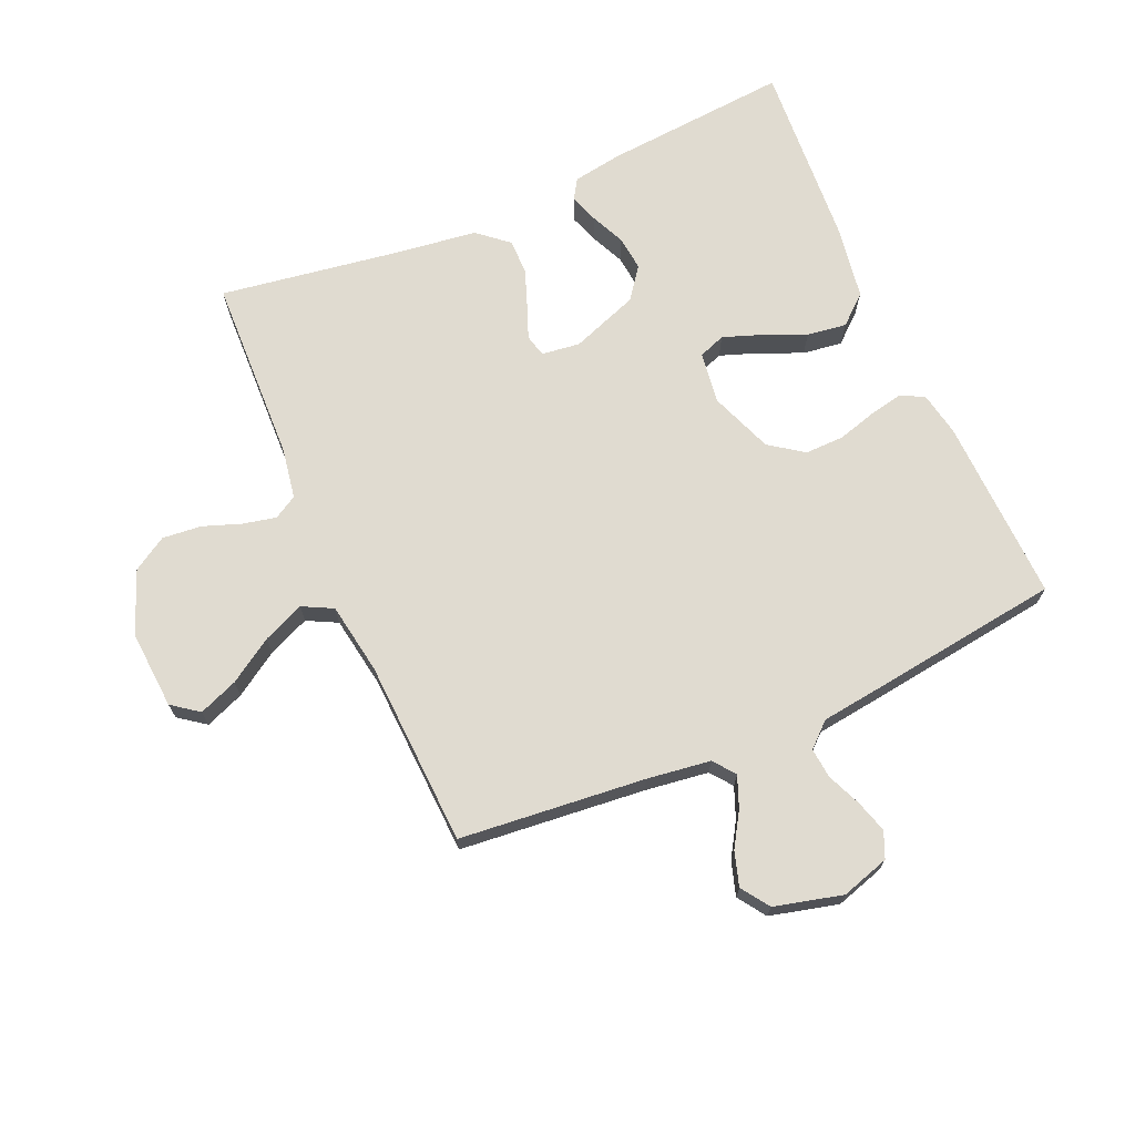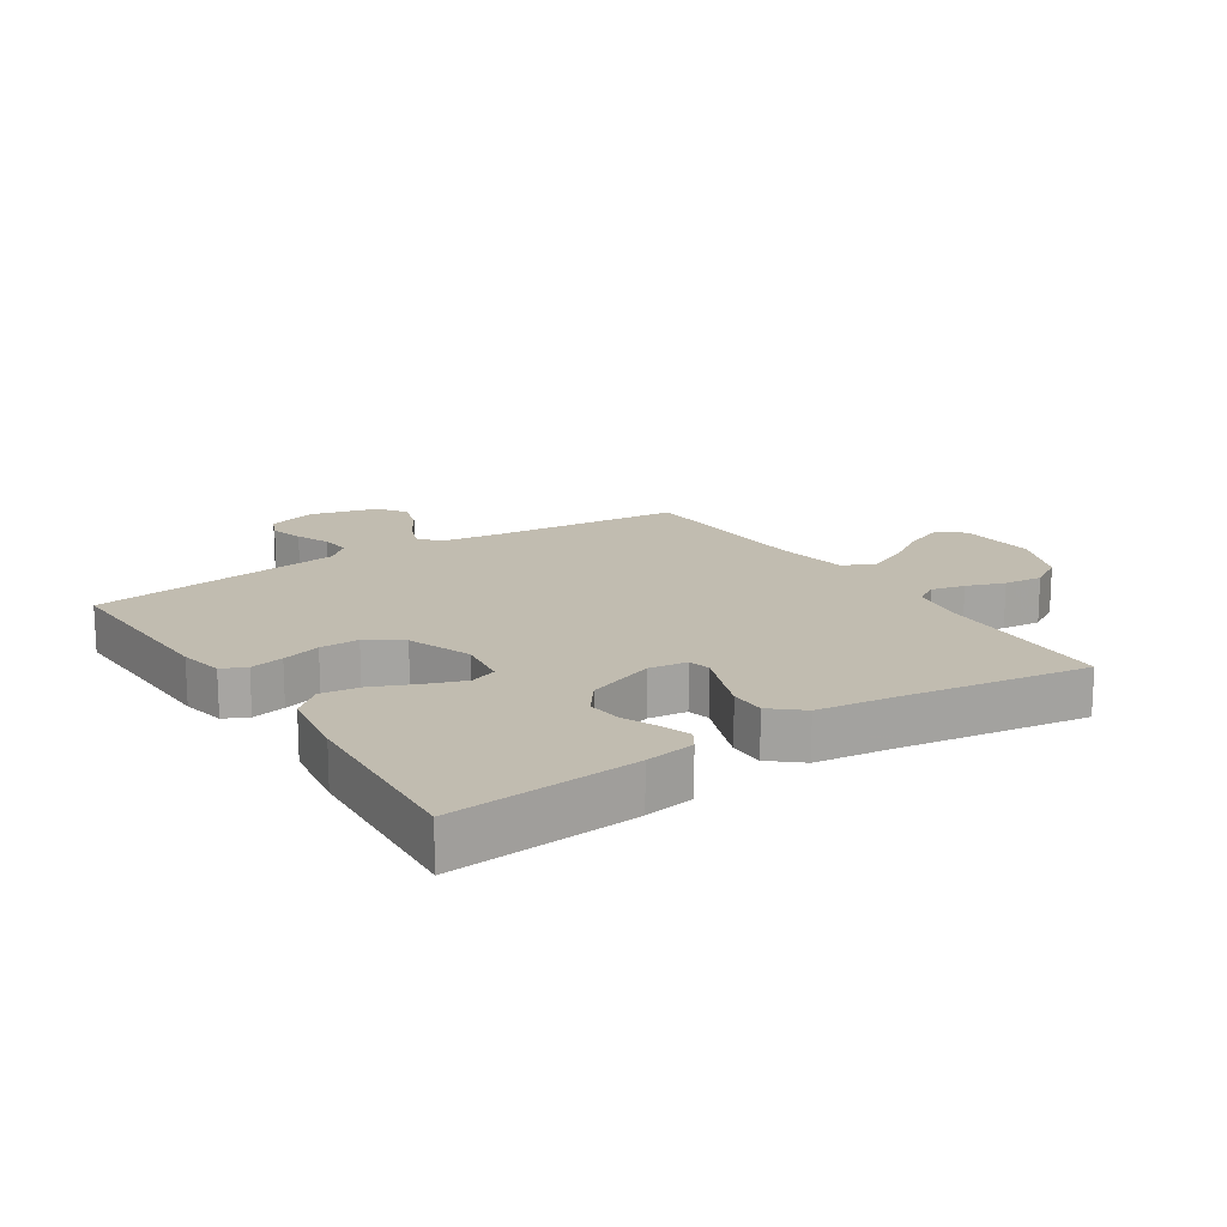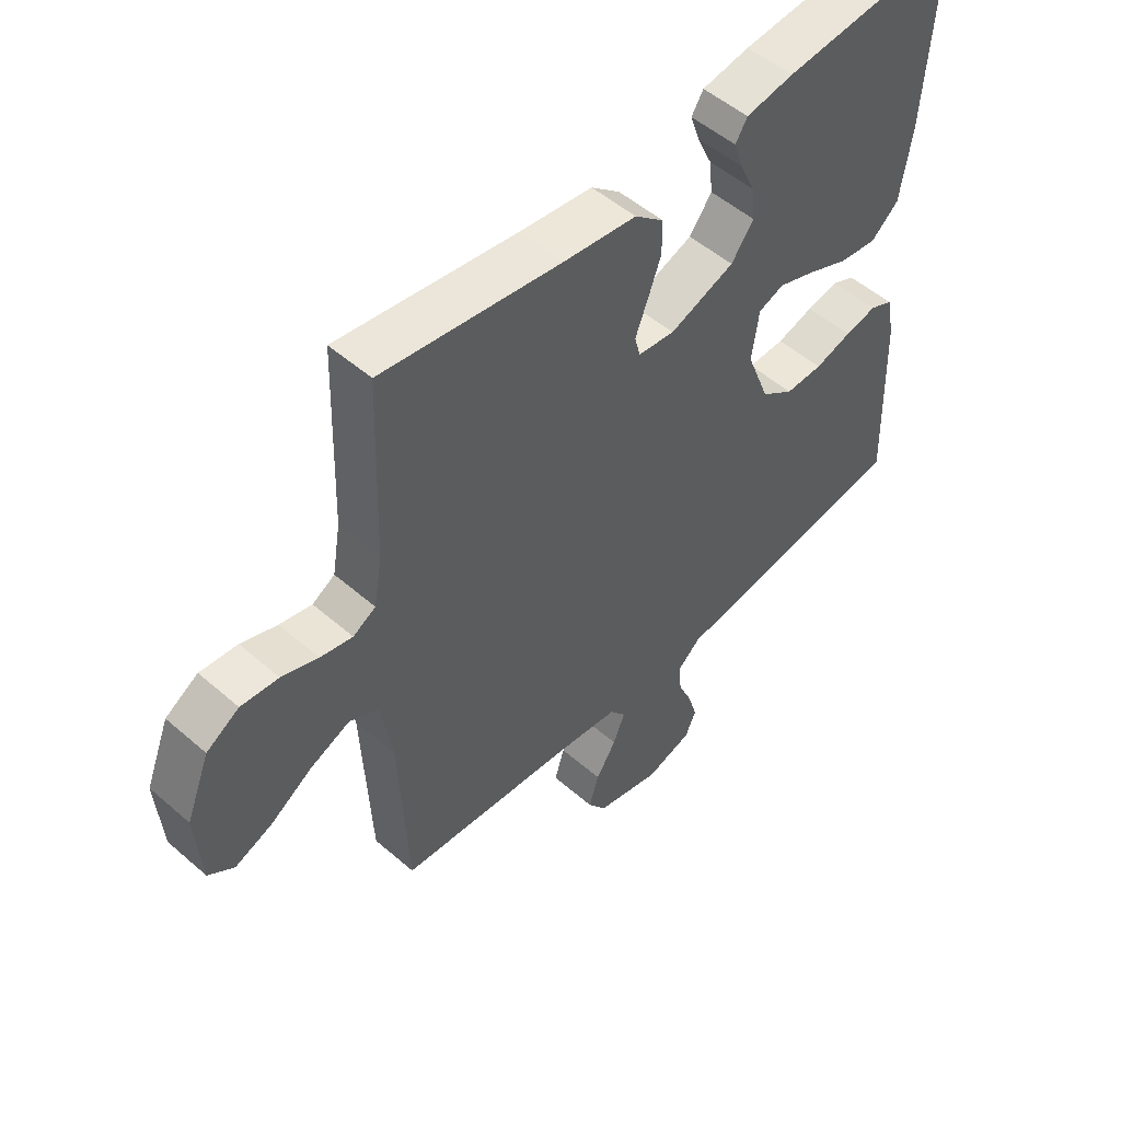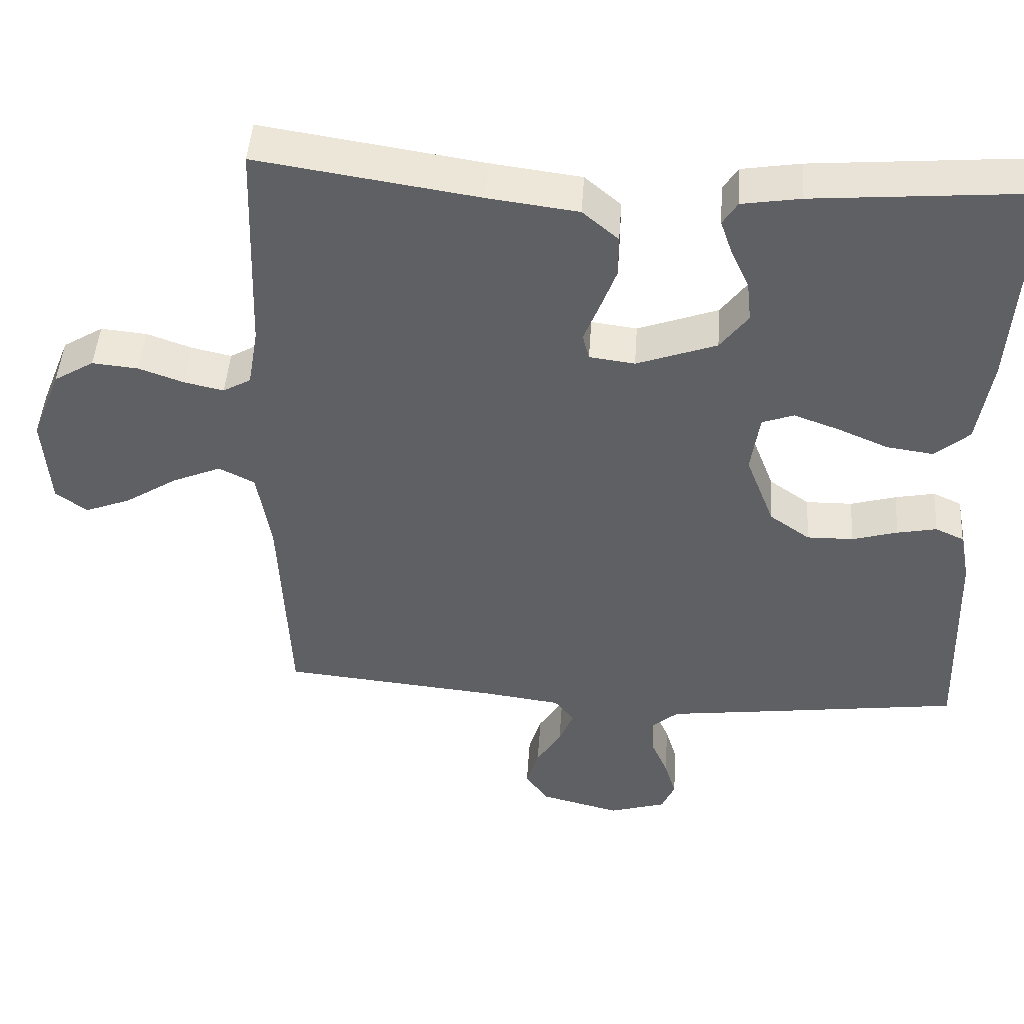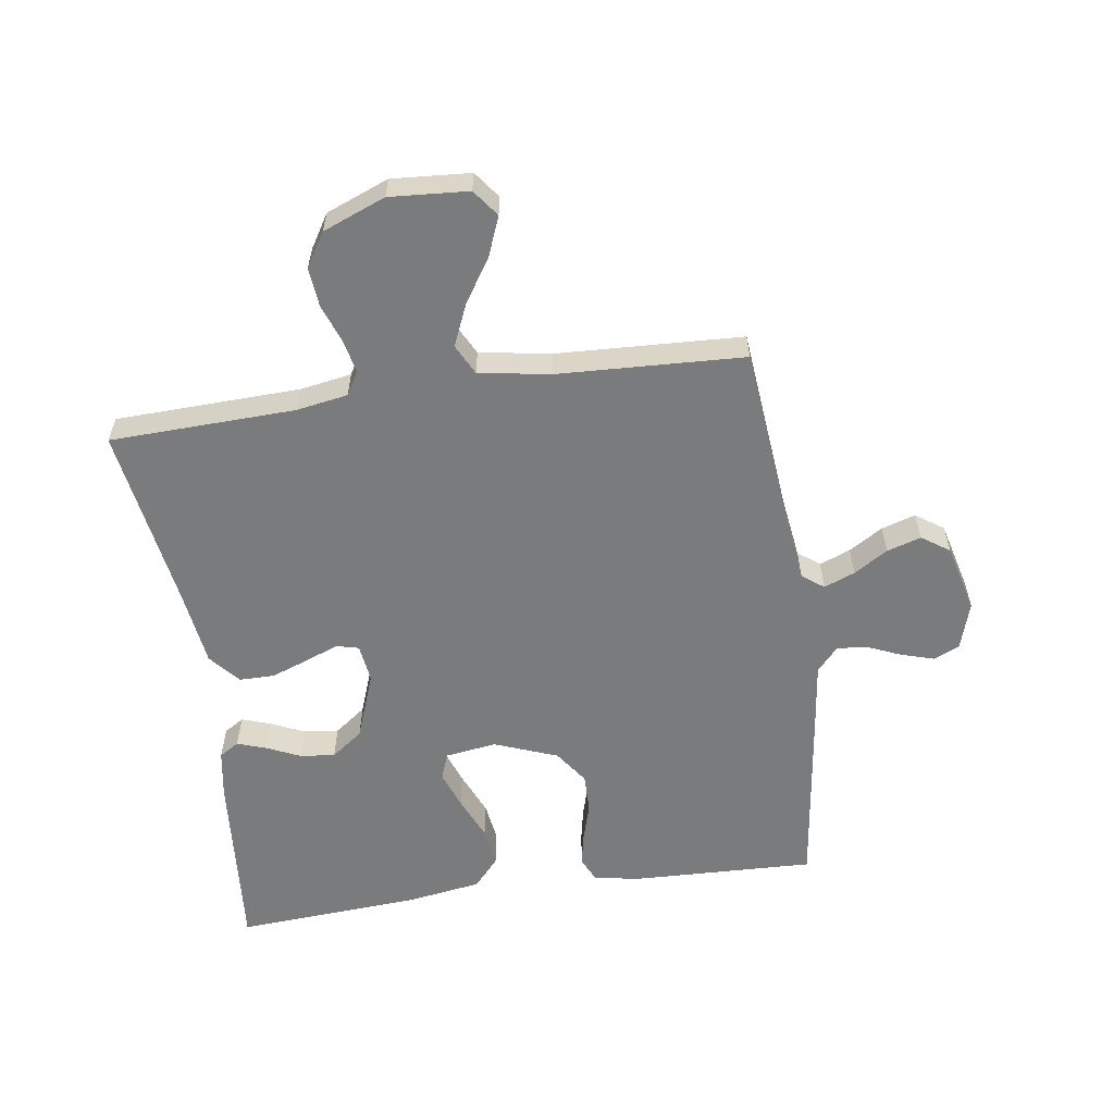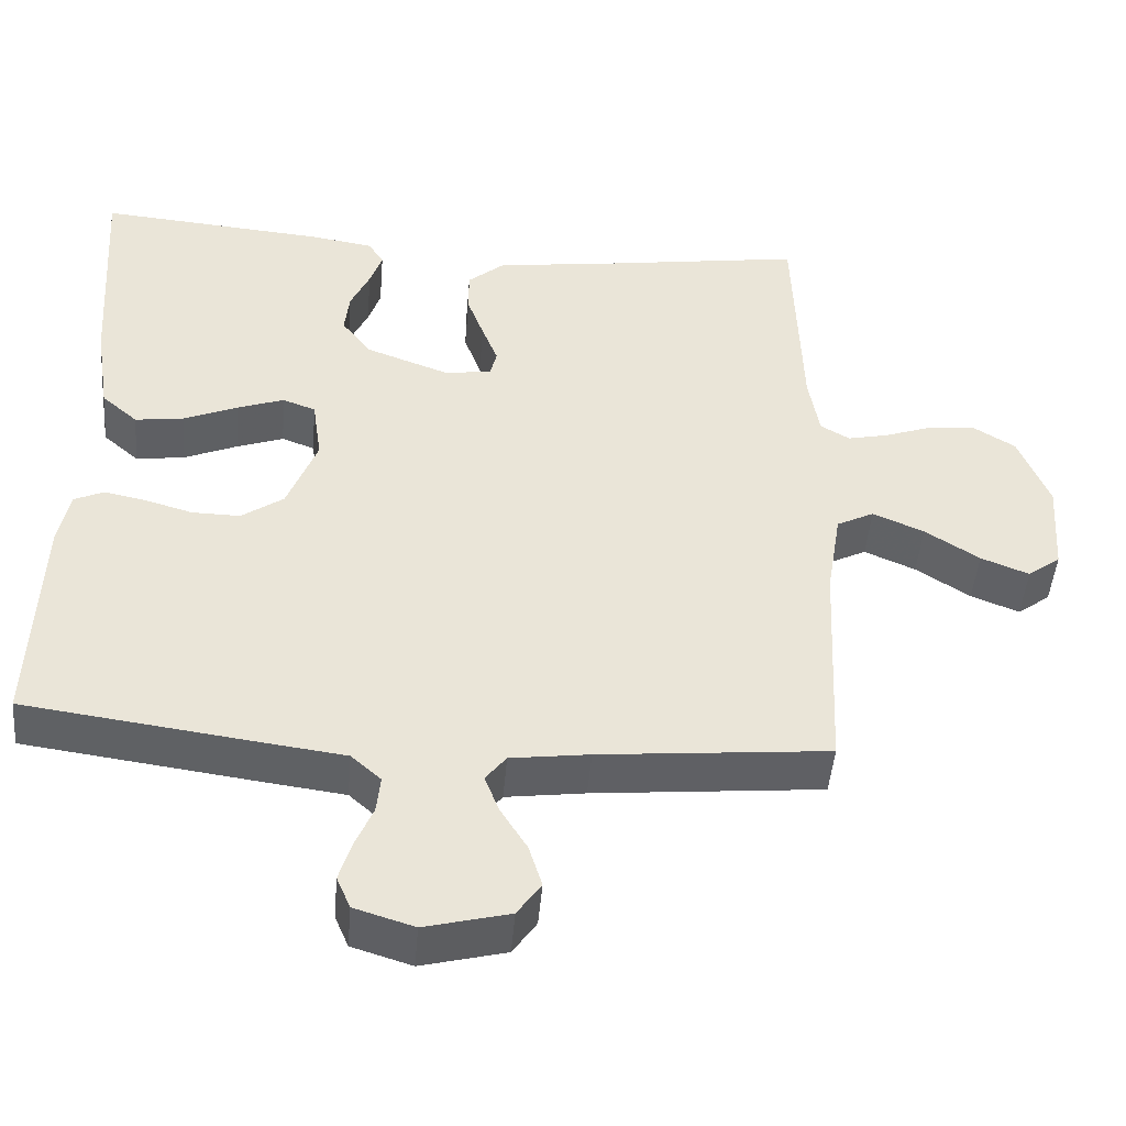
<metadata>
{"format":"obj","ext":"obj","renderer":"f3d","projection":"perspective","resolution":1024,"background":"white","views":[{"elev":70.0,"azim":156.4,"up":"+Y"},{"elev":16.5,"azim":-33.2,"up":"+Y"},{"elev":51.8,"azim":133.2,"up":"+Z"},{"elev":46.4,"azim":-176.1,"up":"+Z"},{"elev":-58.3,"azim":98.3,"up":"+Y"},{"elev":-46.9,"azim":-4.8,"up":"+Z"}]}
</metadata>
<code>
v -0.5 0.07 0.5
v -0.2 0.07 0.475
v -0.12 0.07 0.462
v -0.1 0.07 0.43
v -0.116 0.07 0.383
v -0.141 0.07 0.328
v -0.147 0.07 0.272
v -0.109 0.07 0.221
v 0 0.07 0.181
v 0.062 0.07 0.189
v 0.071 0.07 0.225
v 0.05 0.07 0.279
v 0.028 0.07 0.339
v 0.028 0.07 0.396
v 0.077 0.07 0.438
v 0.2 0.07 0.454
v 0.5 0.07 0.5
v 0.51 0.07 0.2
v 0.524 0.07 0.117
v 0.562 0.07 0.095
v 0.616 0.07 0.107
v 0.677 0.07 0.129
v 0.74 0.07 0.135
v 0.795 0.07 0.101
v 0.835 0.07 0
v 0.826 0.07 -0.127
v 0.783 0.07 -0.159
v 0.72 0.07 -0.134
v 0.649 0.07 -0.088
v 0.582 0.07 -0.059
v 0.533 0.07 -0.084
v 0.514 0.07 -0.2
v 0.5 0.07 -0.5
v 0.2 0.07 -0.529
v 0.097 0.07 -0.543
v 0.07 0.07 -0.578
v 0.09 0.07 -0.628
v 0.124 0.07 -0.683
v 0.141 0.07 -0.738
v 0.11 0.07 -0.783
v 0 0.07 -0.811
v -0.078 0.07 -0.787
v -0.096 0.07 -0.745
v -0.08 0.07 -0.692
v -0.057 0.07 -0.638
v -0.052 0.07 -0.589
v -0.091 0.07 -0.554
v -0.2 0.07 -0.54
v -0.5 0.07 -0.5
v -0.49 0.07 -0.2
v -0.476 0.07 -0.129
v -0.437 0.07 -0.111
v -0.383 0.07 -0.122
v -0.321 0.07 -0.14
v -0.258 0.07 -0.141
v -0.203 0.07 -0.102
v -0.164 0.07 0
v -0.176 0.07 0.083
v -0.219 0.07 0.099
v -0.28 0.07 0.077
v -0.35 0.07 0.047
v -0.414 0.07 0.038
v -0.461 0.07 0.079
v -0.48 0.07 0.2
v -0.5 0 0.5
v -0.2 0 0.475
v -0.12 0 0.462
v -0.1 0 0.43
v -0.116 0 0.383
v -0.141 0 0.328
v -0.147 0 0.272
v -0.109 0 0.221
v 0 0 0.181
v 0.062 0 0.189
v 0.071 0 0.225
v 0.05 0 0.279
v 0.028 0 0.339
v 0.028 0 0.396
v 0.077 0 0.438
v 0.2 0 0.454
v 0.5 0 0.5
v 0.51 0 0.2
v 0.524 0 0.117
v 0.562 0 0.095
v 0.616 0 0.107
v 0.677 0 0.129
v 0.74 0 0.135
v 0.795 0 0.101
v 0.835 0 0
v 0.826 0 -0.127
v 0.783 0 -0.159
v 0.72 0 -0.134
v 0.649 0 -0.088
v 0.582 0 -0.059
v 0.533 0 -0.084
v 0.514 0 -0.2
v 0.5 0 -0.5
v 0.2 0 -0.529
v 0.097 0 -0.543
v 0.07 0 -0.578
v 0.09 0 -0.628
v 0.124 0 -0.683
v 0.141 0 -0.738
v 0.11 0 -0.783
v 0 0 -0.811
v -0.078 0 -0.787
v -0.096 0 -0.745
v -0.08 0 -0.692
v -0.057 0 -0.638
v -0.052 0 -0.589
v -0.091 0 -0.554
v -0.2 0 -0.54
v -0.5 0 -0.5
v -0.49 0 -0.2
v -0.476 0 -0.129
v -0.437 0 -0.111
v -0.383 0 -0.122
v -0.321 0 -0.14
v -0.258 0 -0.141
v -0.203 0 -0.102
v -0.164 0 0
v -0.176 0 0.083
v -0.219 0 0.099
v -0.28 0 0.077
v -0.35 0 0.047
v -0.414 0 0.038
v -0.461 0 0.079
v -0.48 0 0.2
f 4 5 6
f 3 4 6
f 2 3 6
f 1 2 6
f 64 1 6
f 63 64 6
f 62 63 6
f 61 62 6
f 60 61 6
f 59 60 6 7
f 58 59 7 8
f 57 58 8 9
f 56 57 9 10
f 52 53 54
f 51 52 54
f 50 51 54
f 49 50 54
f 48 49 54
f 47 48 54
f 46 47 54 55
f 43 44 45
f 42 43 45
f 41 42 45
f 40 41 45
f 39 40 45
f 38 39 45
f 37 38 45
f 36 37 45 46
f 46 55 56
f 36 46 56
f 35 36 56
f 32 33 34
f 35 56 10
f 34 35 10
f 32 34 10
f 31 32 10
f 27 28 29
f 26 27 29
f 25 26 29
f 24 25 29
f 23 24 29
f 22 23 29
f 21 22 29
f 20 21 29 30
f 16 17 18
f 16 18 19
f 15 16 19
f 14 15 19
f 13 14 19
f 12 13 19
f 11 12 19
f 20 30 31
f 19 20 31
f 11 19 31
f 10 11 31
f 70 69 68
f 70 68 67
f 70 67 66
f 70 66 65
f 70 65 128
f 70 128 127
f 70 127 126
f 70 126 125
f 70 125 124
f 71 70 124 123
f 72 71 123 122
f 73 72 122 121
f 74 73 121 120
f 118 117 116
f 118 116 115
f 118 115 114
f 118 114 113
f 118 113 112
f 118 112 111
f 119 118 111 110
f 109 108 107
f 109 107 106
f 109 106 105
f 109 105 104
f 109 104 103
f 109 103 102
f 109 102 101
f 110 109 101 100
f 120 119 110
f 120 110 100
f 120 100 99
f 98 97 96
f 74 120 99
f 74 99 98
f 74 98 96
f 74 96 95
f 93 92 91
f 93 91 90
f 93 90 89
f 93 89 88
f 93 88 87
f 93 87 86
f 93 86 85
f 94 93 85 84
f 82 81 80
f 83 82 80
f 83 80 79
f 83 79 78
f 83 78 77
f 83 77 76
f 83 76 75
f 95 94 84
f 95 84 83
f 95 83 75
f 95 75 74
f 1 65 66 2
f 2 66 67 3
f 3 67 68 4
f 4 68 69 5
f 5 69 70 6
f 6 70 71 7
f 7 71 72 8
f 8 72 73 9
f 9 73 74 10
f 10 74 75 11
f 11 75 76 12
f 12 76 77 13
f 13 77 78 14
f 14 78 79 15
f 15 79 80 16
f 16 80 81 17
f 17 81 82 18
f 18 82 83 19
f 19 83 84 20
f 20 84 85 21
f 21 85 86 22
f 22 86 87 23
f 23 87 88 24
f 24 88 89 25
f 25 89 90 26
f 26 90 91 27
f 27 91 92 28
f 28 92 93 29
f 29 93 94 30
f 30 94 95 31
f 31 95 96 32
f 32 96 97 33
f 33 97 98 34
f 34 98 99 35
f 35 99 100 36
f 36 100 101 37
f 37 101 102 38
f 38 102 103 39
f 39 103 104 40
f 40 104 105 41
f 41 105 106 42
f 42 106 107 43
f 43 107 108 44
f 44 108 109 45
f 45 109 110 46
f 46 110 111 47
f 47 111 112 48
f 48 112 113 49
f 49 113 114 50
f 50 114 115 51
f 51 115 116 52
f 52 116 117 53
f 53 117 118 54
f 54 118 119 55
f 55 119 120 56
f 56 120 121 57
f 57 121 122 58
f 58 122 123 59
f 59 123 124 60
f 60 124 125 61
f 61 125 126 62
f 62 126 127 63
f 63 127 128 64
f 64 128 65 1

</code>
